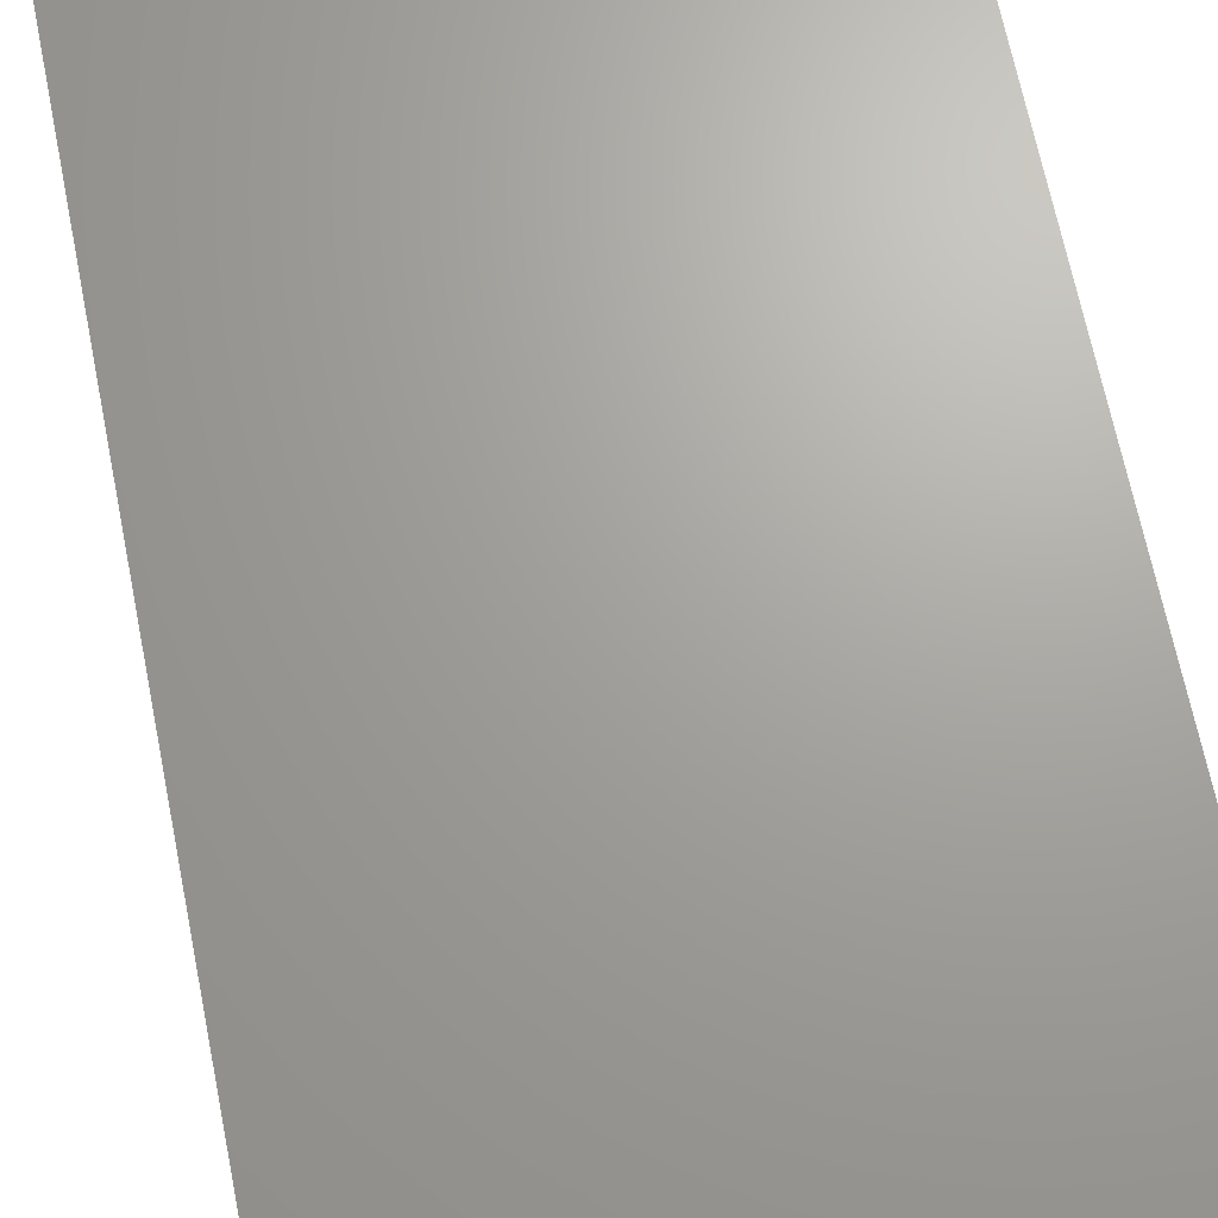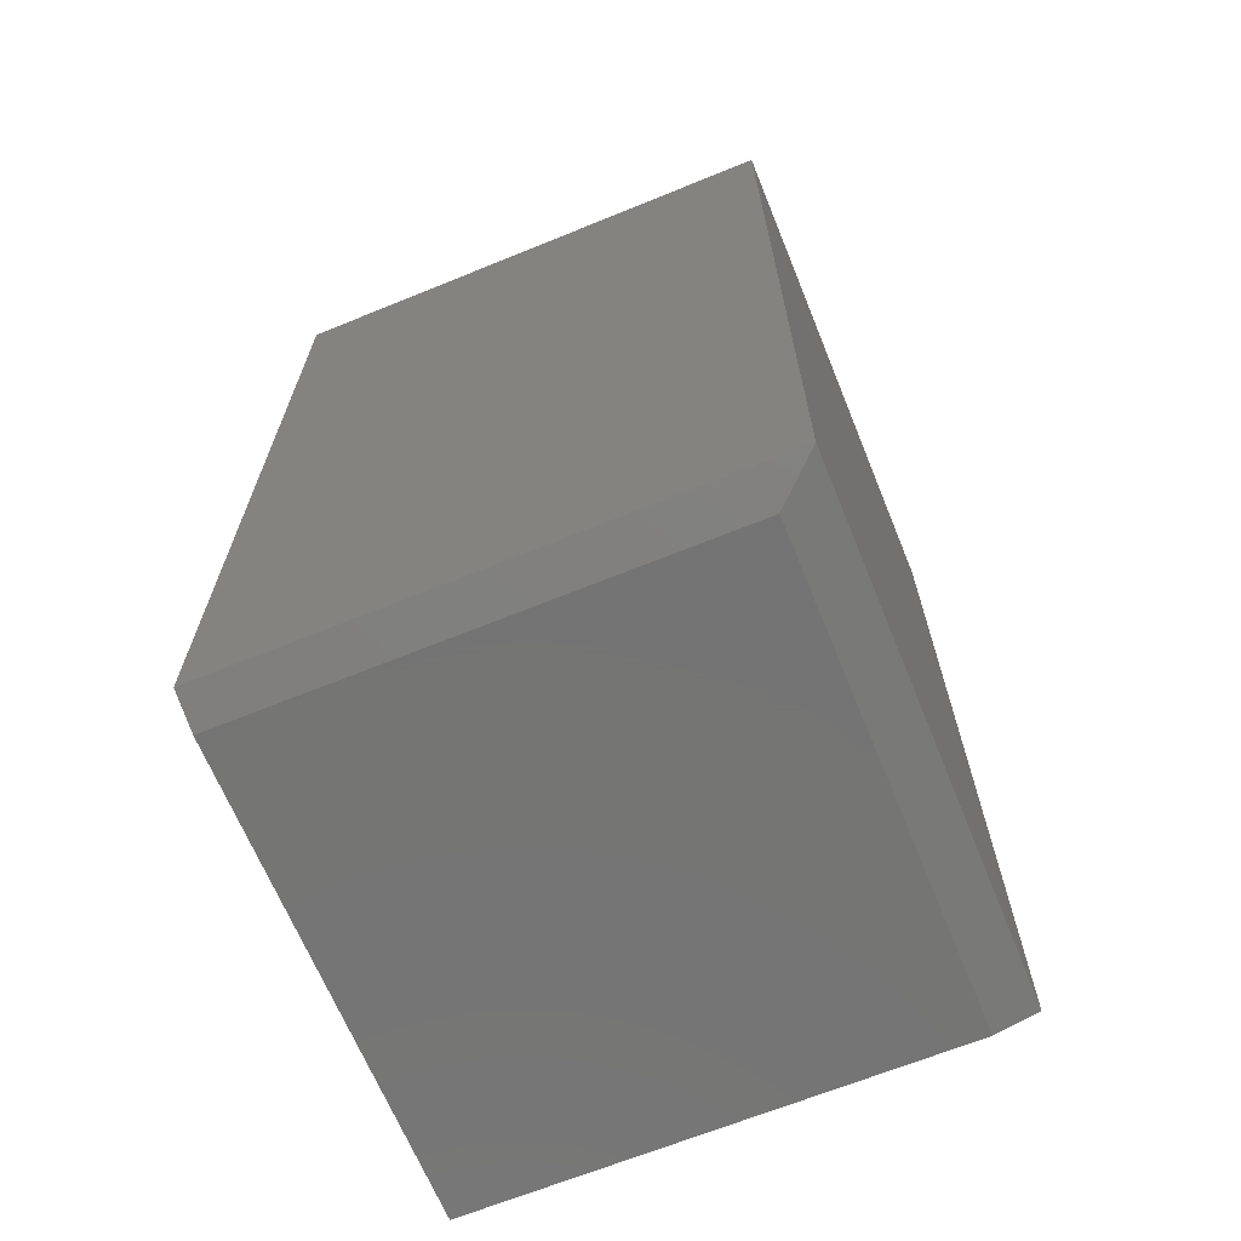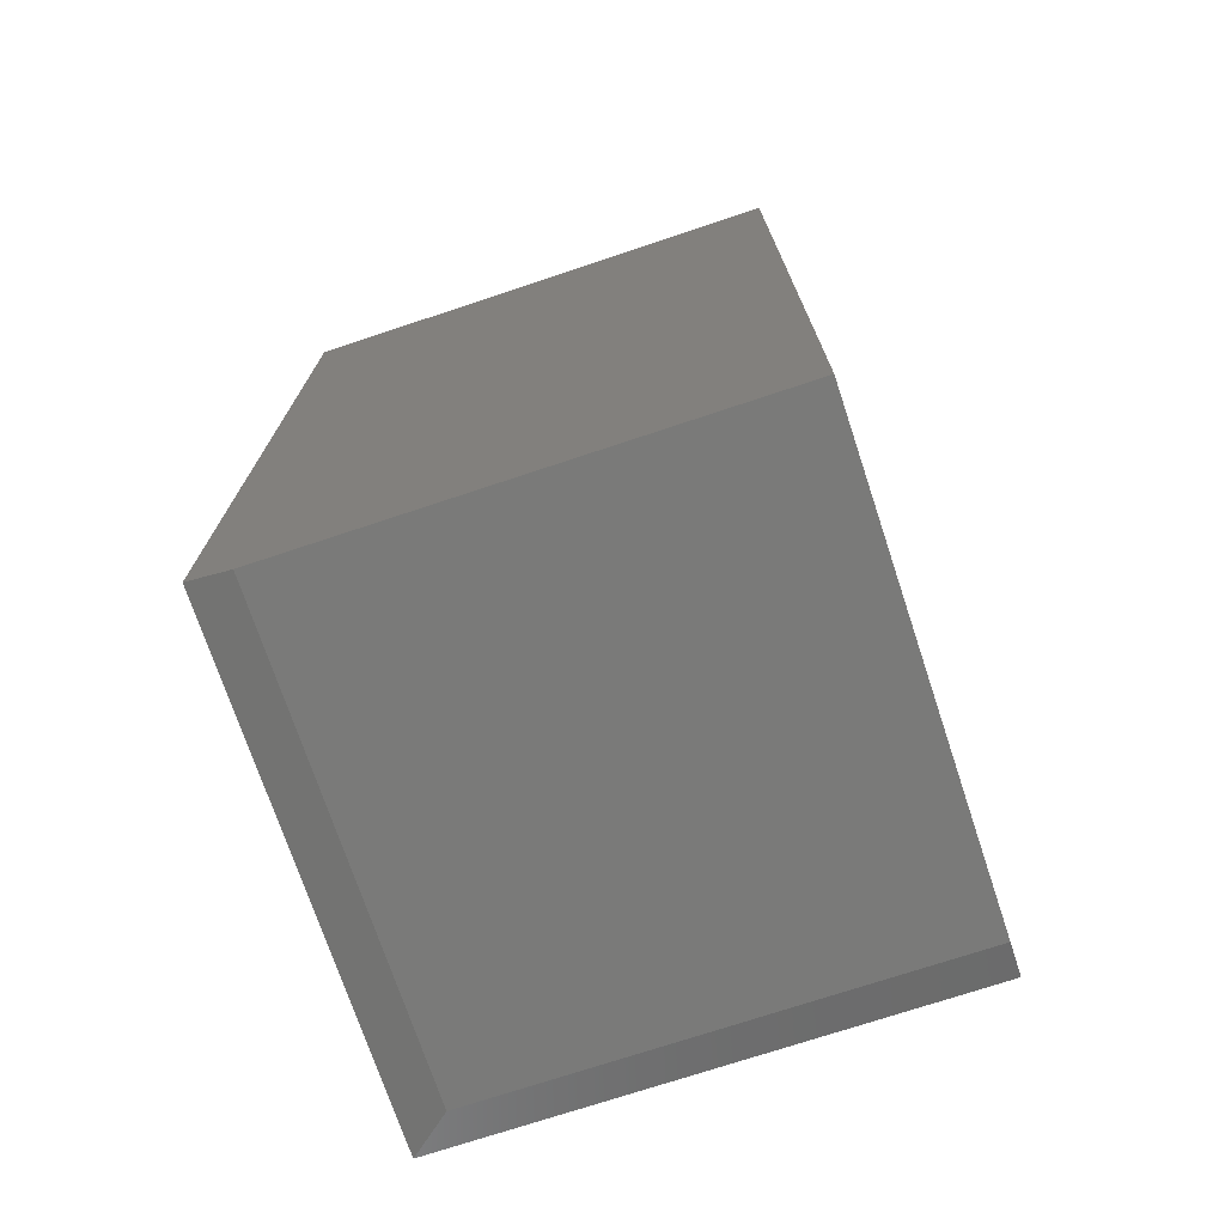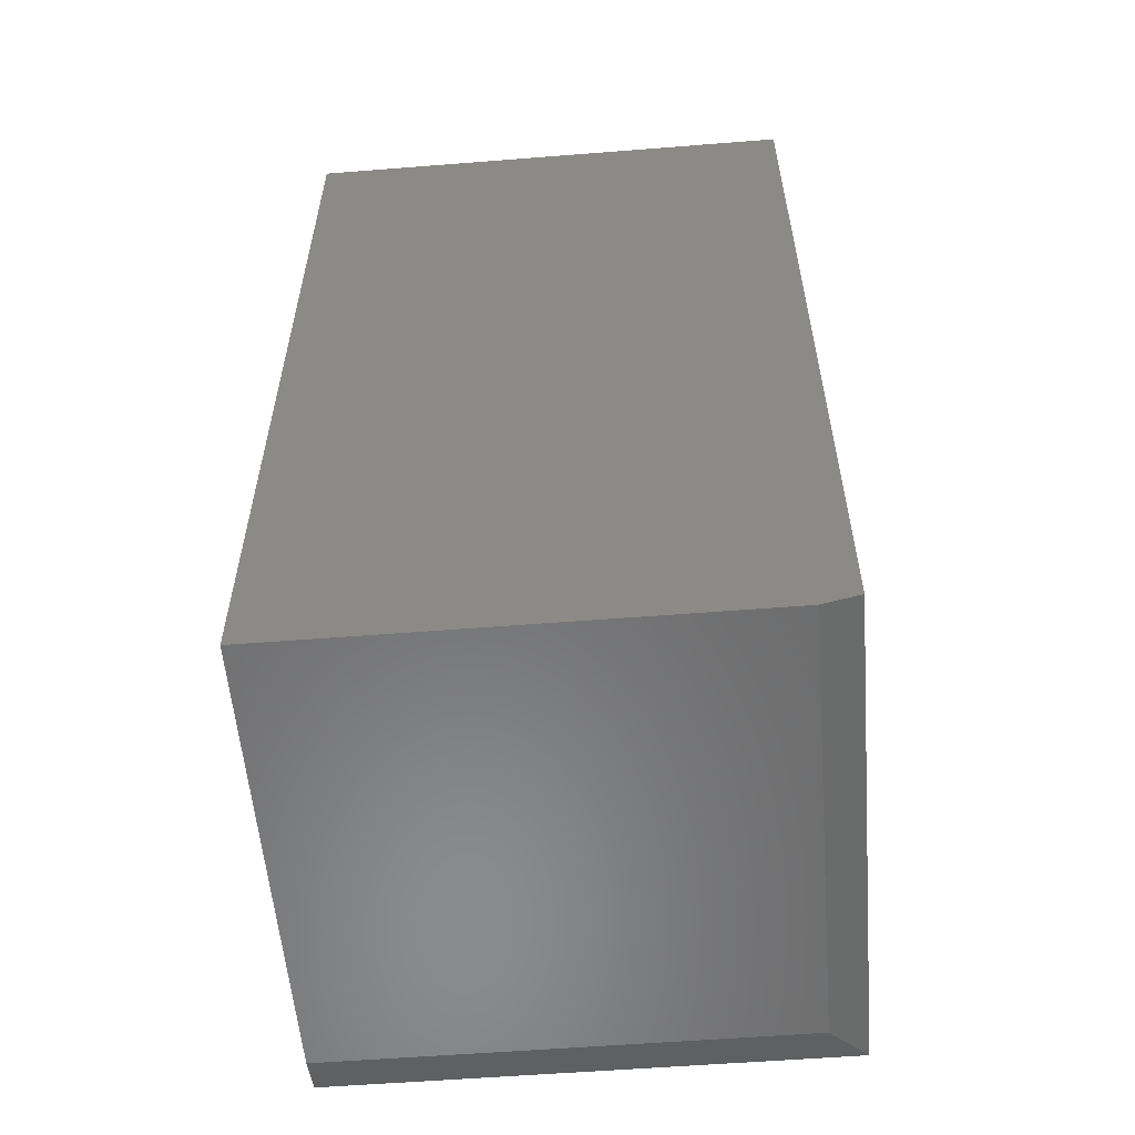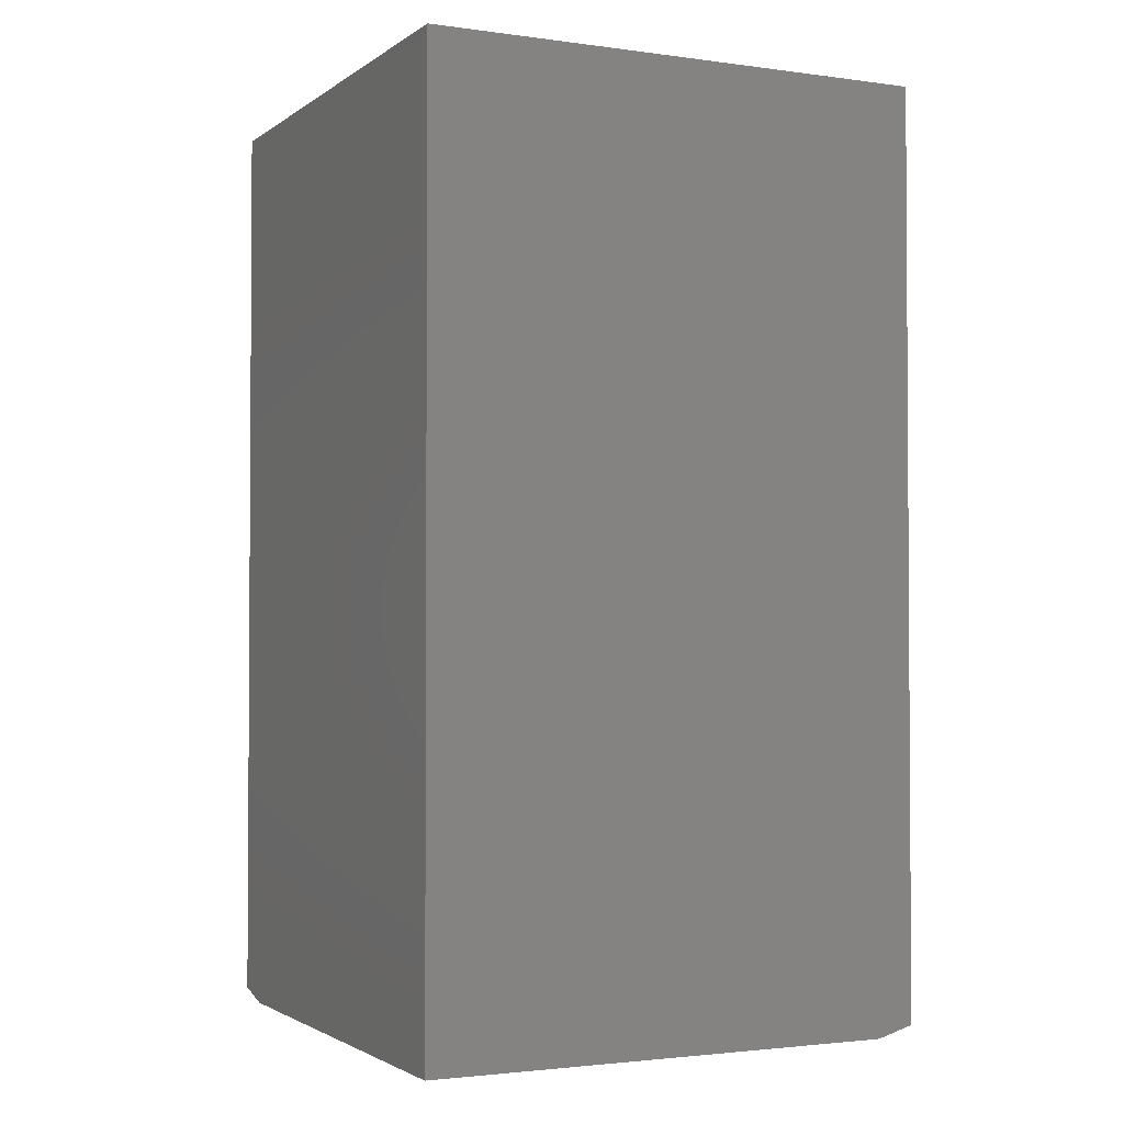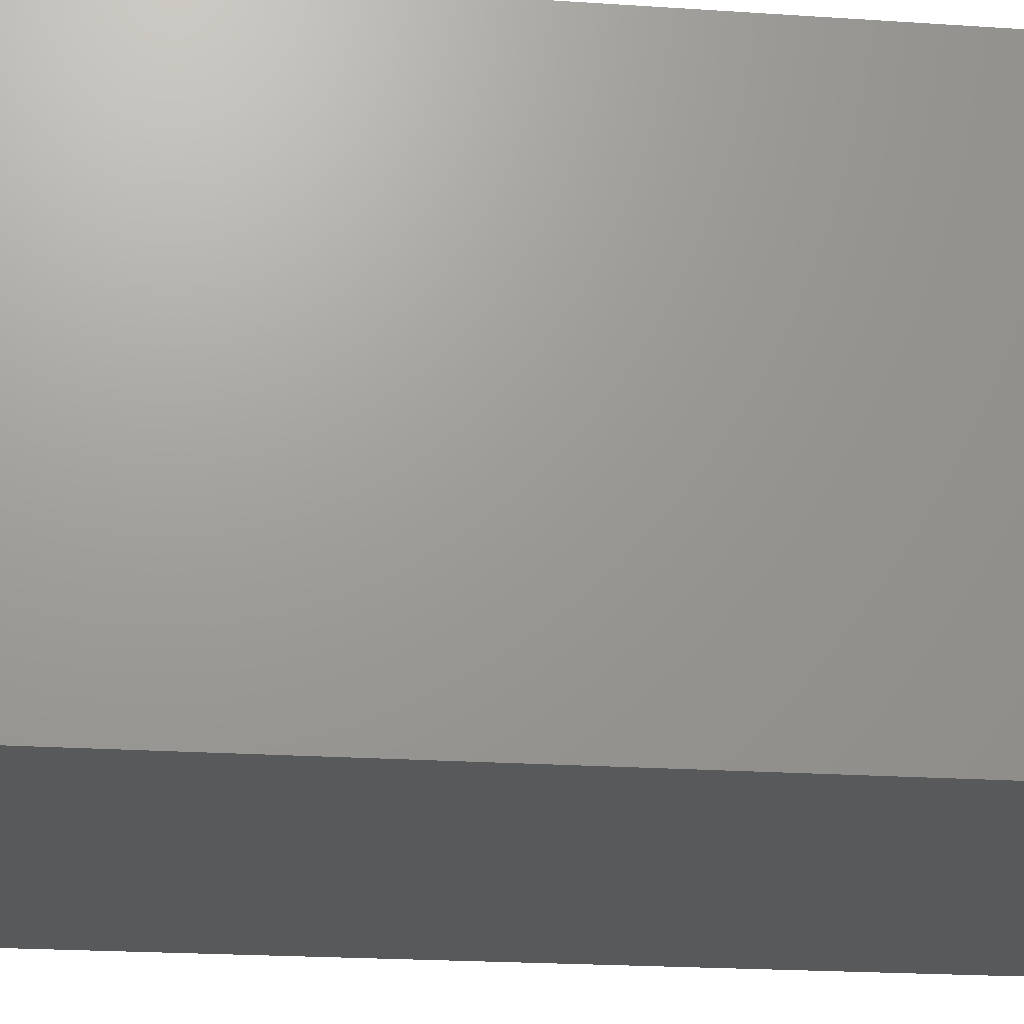
<metadata>
{"format":"stl","ext":"stl","renderer":"f3d","projection":"perspective","resolution":1024,"background":"white","views":[{"elev":67.9,"azim":-11.4,"up":"+Z"},{"elev":-66.9,"azim":112.2,"up":"+Y"},{"elev":-73.1,"azim":-71.6,"up":"+Y"},{"elev":-56.7,"azim":4.7,"up":"+Y"},{"elev":-2.2,"azim":-25.7,"up":"+Y"},{"elev":-20.7,"azim":-97.0,"up":"+Z"}]}
</metadata>
<code>
# stl→obj: 11 verts, 18 faces
v -0.375 -0.6875 0.0625
v -0.375 -0.6719 0
v 0.3229 -0.6875 0.0625
v 0.3776 -0.6719 0
v 0.3776 -0.6719 0.75
v 0.3776 0.6875 0.75
v 0.3776 0.6875 0
v -0.375 -0.6875 0.75
v 0.3229 -0.6875 0.75
v -0.375 0.6875 0.75
v -0.375 0.6875 0
f 1 2 3
f 3 2 4
f 5 4 6
f 6 4 7
f 8 1 9
f 9 1 3
f 6 10 5
f 5 10 8
f 5 8 9
f 2 11 4
f 4 11 7
f 9 3 5
f 5 3 4
f 10 11 8
f 8 11 2
f 8 2 1
f 6 7 10
f 10 7 11

</code>
